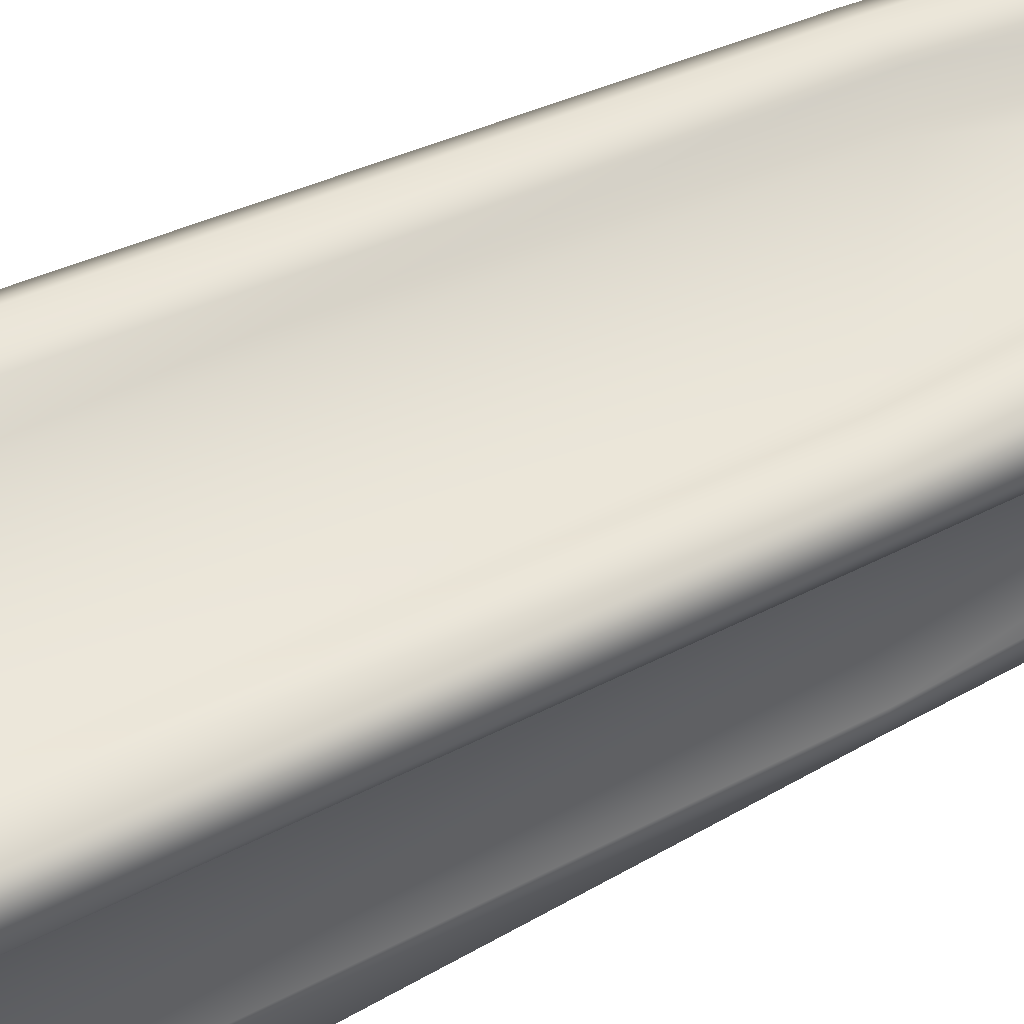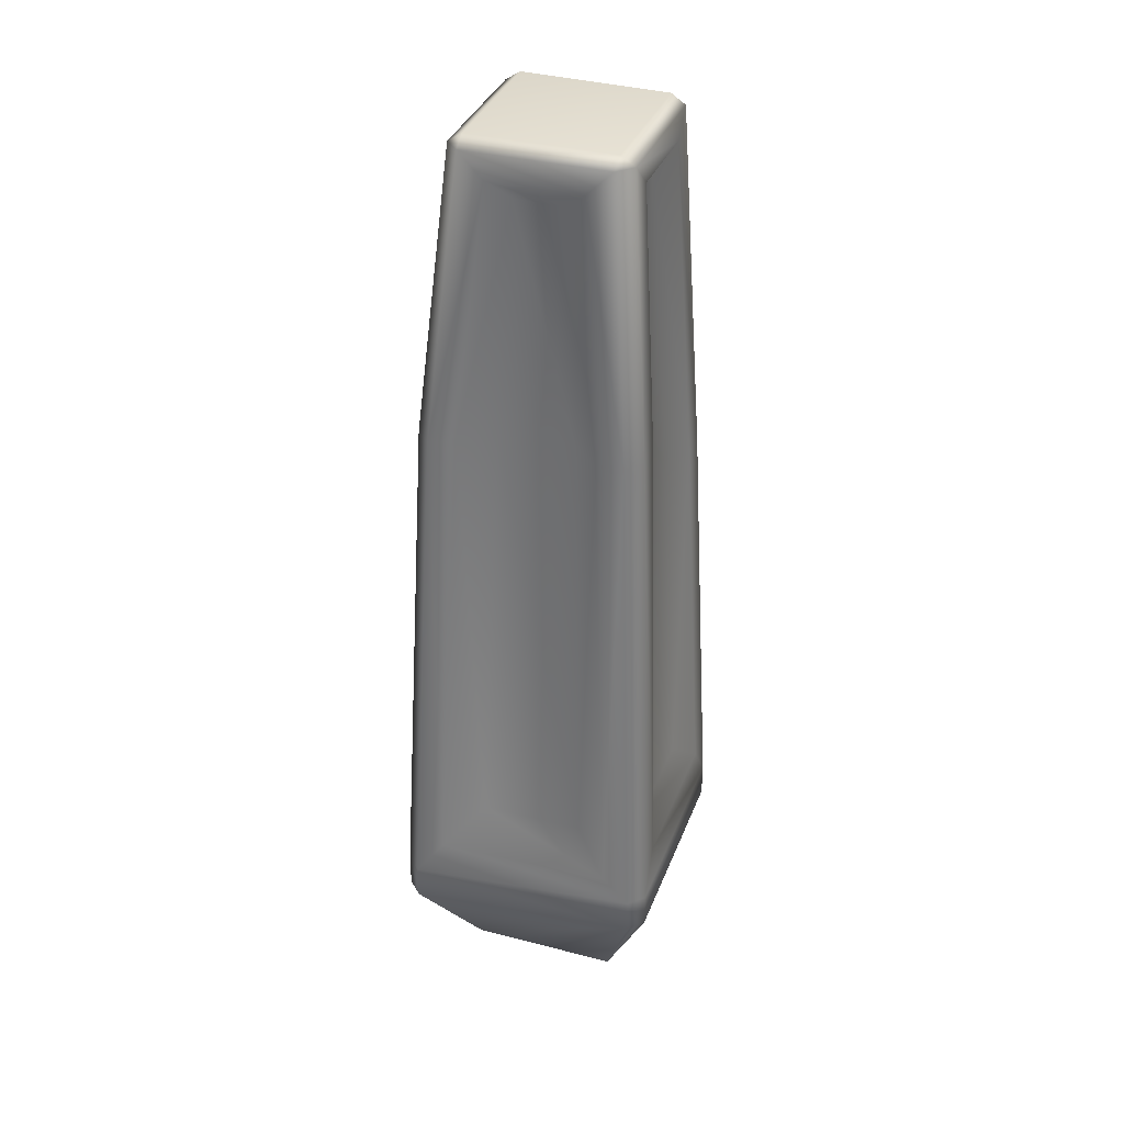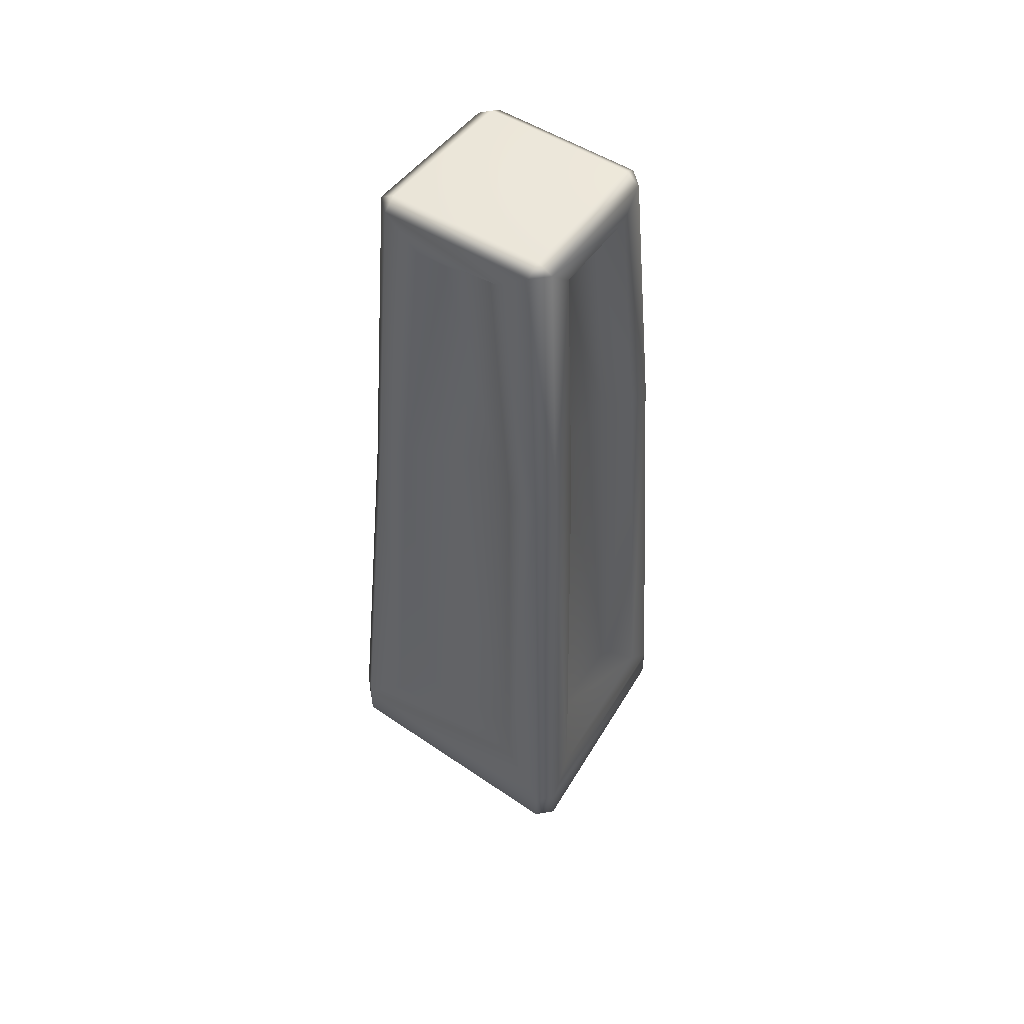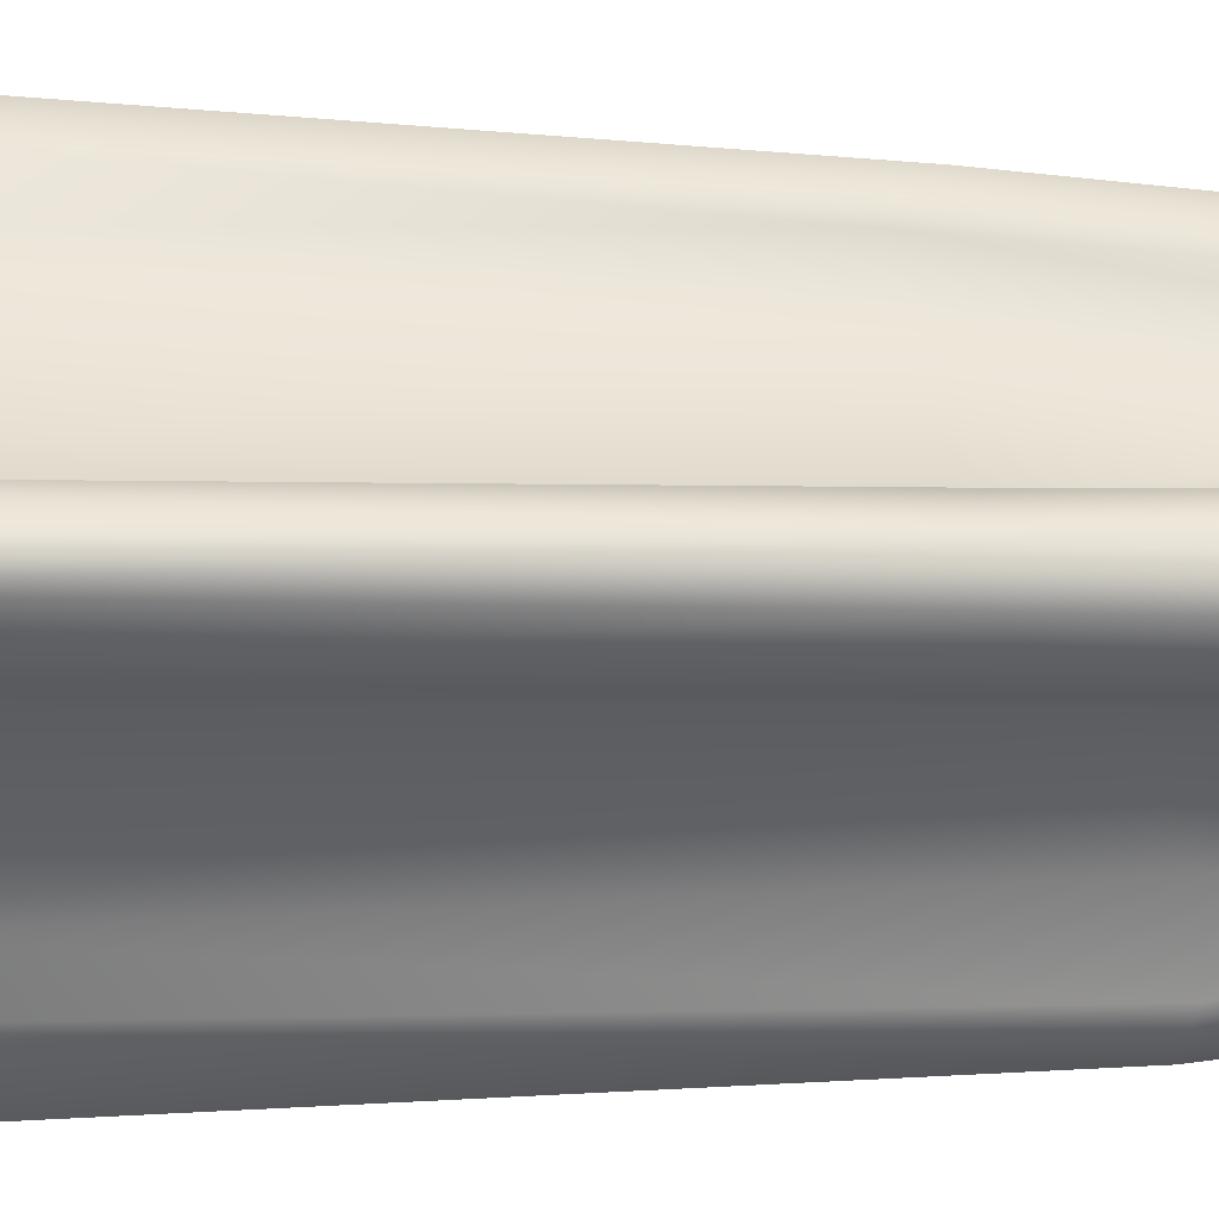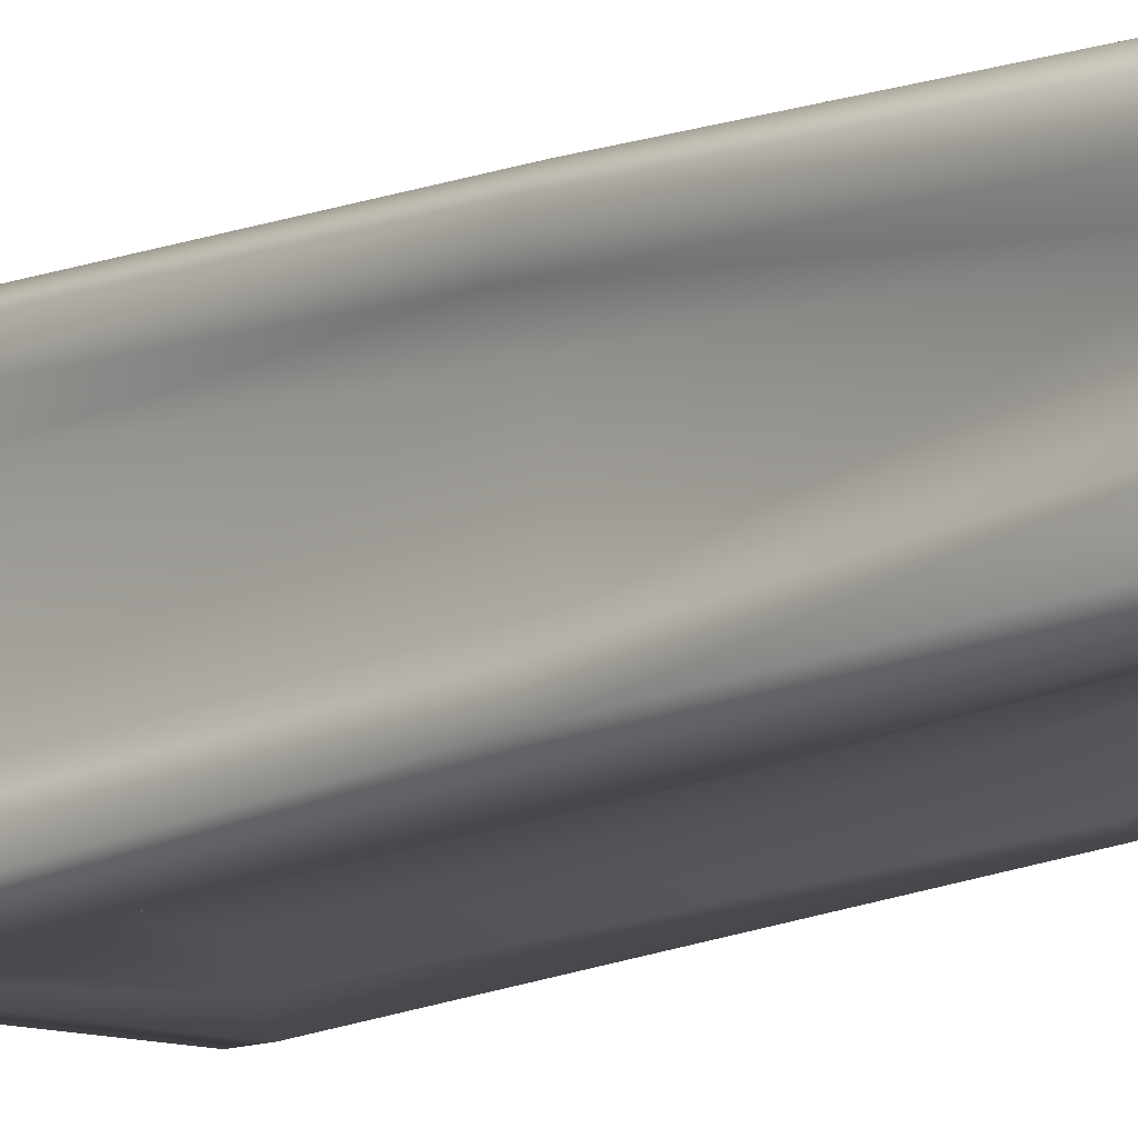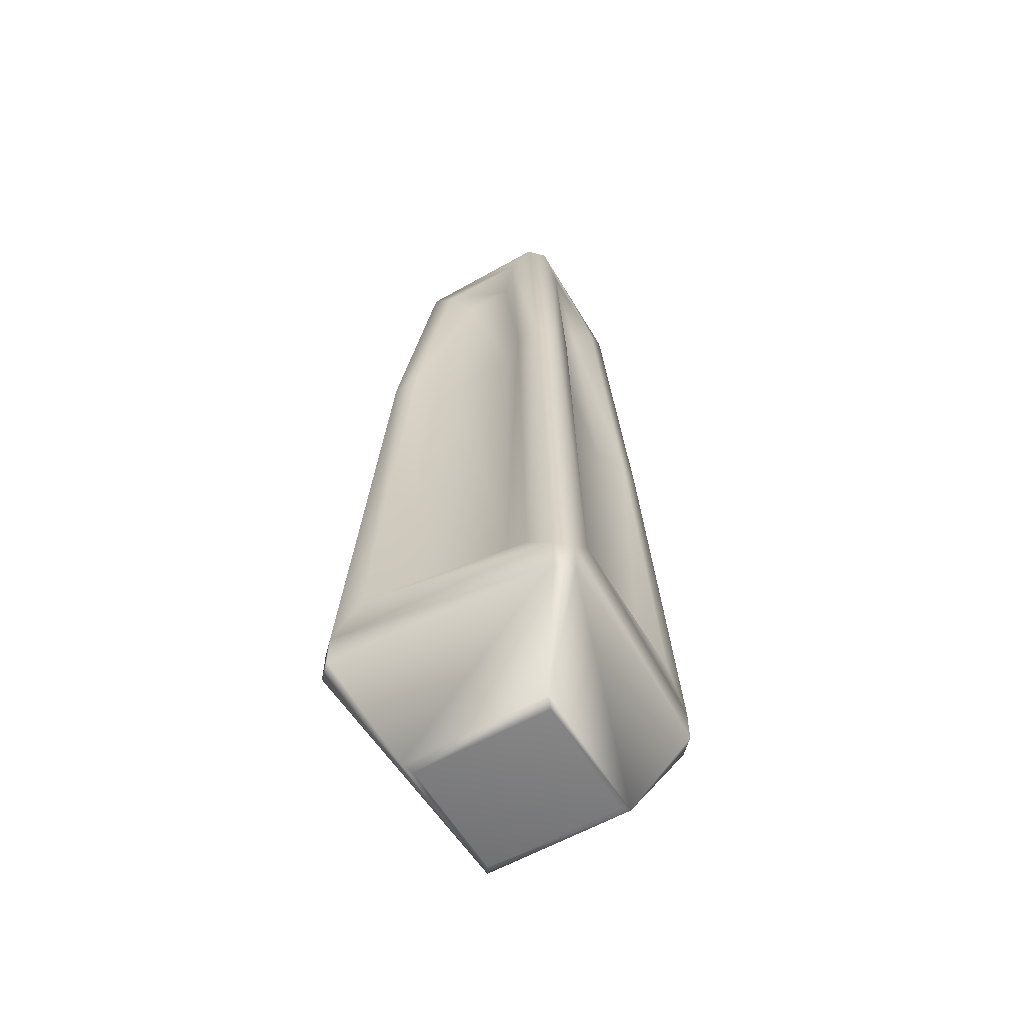
<metadata>
{"format":"obj","ext":"obj","renderer":"f3d","projection":"perspective","resolution":1024,"background":"white","views":[{"elev":63.1,"azim":65.0,"up":"+Z"},{"elev":34.5,"azim":-70.8,"up":"+Y"},{"elev":52.3,"azim":-145.4,"up":"+Y"},{"elev":-45.3,"azim":88.6,"up":"+Z"},{"elev":-11.1,"azim":140.0,"up":"+Z"},{"elev":-58.9,"azim":-59.7,"up":"+Y"}]}
</metadata>
<code>
g obelisk_stela
v 22.28 22.85 22.75
v 22.28 29.96 22.77
v 25.26 22.86 19.78
v 25.26 29.97 19.79
v 27.73 23.7 -25.14
v 19.56 116.1 18.74
v 27.73 30.81 -25.13
v 24.76 23.71 -28.11
v 22.53 116.1 15.78
v 24.81 36.36 14.69
v 18.04 187.2 12.19
v 15.01 187.2 15.08
v 18.32 182.5 7.259
v 21.43 111.7 10.64
v 19.36 183.8 -9.748
v 19.08 187.3 -16.55
v 24.76 30.82 -28.1
v -24.76 28.37 -28.7
v -24.76 21.26 -28.71
v -27.73 21.26 -25.74
v -27.73 28.36 -25.73
v -19.9 132 -24.07
v -24.5 22.86 19.78
v -15.62 38.53 -26.52
v -24.5 29.97 19.79
v -21.52 22.85 22.75
v -21.52 29.96 22.77
v -20.32 131.9 15.81
v 22.28 22.85 22.75
v 22.28 29.96 22.77
v -27.29 36.82 -19.81
v -22.87 132 -21.1
v -24.05 35.01 14.22
v -15.62 38.43 22.34
v -17.35 131.9 18.77
v 16.39 38.43 22.34
v 19.56 116.1 18.74
v -22.82 133 -15.68
v -20.01 43.21 -12.93
v -20.01 43.47 7.568
v -20.27 131.4 10.53
v -16.51 132.7 -9.754
v -16.51 132.8 5.382
v -13.98 178.3 -7.128
v -17.59 182.5 -10.95
v -13.98 178.2 3.423
v -17.59 182.5 7.259
v -17.3 187.3 -15.86
v -17.3 187.2 12.19
v -14.28 187.2 15.08
v -14.28 187.3 -18.75
v -8.004 182.5 -19.03
v 16.06 187.3 -19.45
v -13.87 133 -24.02
v -9.142 182.4 15.34
v 9.875 182.4 15.34
v 15.01 187.2 15.08
v 13.75 117.2 18.7
v -11.93 133 18.73
v 5.877 178.2 11.88
v -11.42 42.22 18.31
v -5.144 178.2 11.88
v -7.883 132.3 14.97
v 9.704 116.5 14.94
v 12.18 42.22 18.31
v -14.37 0.8013 12.6
v -24.5 22.86 19.78
v -21.52 22.85 22.75
v 15.04 0.878 12.6
v 22.28 22.85 22.75
v 25.26 22.86 19.78
v 15.08 0.908 -16.95
v 27.73 23.7 -25.14
v 24.76 23.71 -28.11
v -24.76 21.26 -28.71
v -14.45 0.7944 -16.98
v -27.73 21.26 -25.74
v 15.04 0.878 12.6
v 25.26 22.86 19.78
v 15.08 0.908 -16.95
v 27.73 23.7 -25.14
v -27.73 21.26 -25.74
v -24.5 22.86 19.78
v -14.45 0.7944 -16.98
v -14.37 0.8013 12.6
v -14.35 189.1 12.26
v -14.28 187.2 15.08
v -17.3 187.2 12.19
v -17.3 187.3 -15.86
v 15.08 189.1 12.26
v 15.01 187.2 15.08
v 18.04 187.2 12.19
v -14.35 189.1 -15.92
v -14.28 187.3 -18.75
v 16.13 189.1 -16.62
v 19.08 187.3 -16.55
v 16.06 187.3 -19.45
v -12.17 5.341e-05 -15.66
v -14.45 0.7944 -16.98
v -14.37 0.8013 12.6
v 15.08 0.908 -16.95
v -12.14 -0.05408 11.75
v 15.04 0.878 12.6
v 12.98 7.629e-06 -15.64
v 12.97 -0.0541 11.75
v 20.77 42.24 9.712
v 24.81 35.41 -18.1
v 22.81 116.4 -19.68
v 20.77 42.28 -13.88
v 17.67 111.9 6.246
v 22.76 116.8 -14.83
v 14.71 178.2 3.423
v 17.67 116.6 -10.78
v 14.71 178.3 -5.235
v 19.84 116.4 -22.65
v 16.39 38.53 -26.52
v 12.69 126.4 -22.58
v 10.14 43.76 -22.48
v -11.42 42.3 -22.48
v 7.727 126.3 -18.82
v 9.875 180.8 -19.03
v -4.006 178.3 -15.58
v -7.267 132.3 -18.81
v 5.877 176.5 -15.59
g obelisk_stela_0
f 3 2 1
f 3 4 2
f 5 4 3
f 4 6 2
f 5 7 4
f 8 7 5
f 4 9 6
f 7 10 4
f 9 4 10
f 11 6 9
f 11 12 6
f 9 13 11
f 9 10 14
f 9 14 13
f 11 13 15
f 11 15 16
f 8 17 7
f 18 17 8
f 18 8 19
f 20 18 19
f 20 21 18
f 21 22 18
f 23 21 20
f 24 17 18
f 22 24 18
f 23 25 21
f 26 25 23
f 26 27 25
f 27 28 25
f 29 27 26
f 29 30 27
f 25 31 21
f 21 32 22
f 32 21 31
f 28 33 25
f 25 33 31
f 30 34 27
f 27 35 28
f 35 27 34
f 30 36 34
f 37 36 30
f 32 31 38
f 33 39 31
f 38 31 39
f 33 40 39
f 28 41 33
f 41 40 33
f 40 42 39
f 38 39 42
f 40 43 42
f 41 43 40
f 38 42 44
f 43 44 42
f 32 38 45
f 38 44 45
f 43 46 44
f 41 46 43
f 45 44 46
f 41 47 46
f 45 46 47
f 28 47 41
f 32 45 48
f 48 45 47
f 48 22 32
f 48 47 49
f 28 49 47
f 50 49 28
f 48 51 22
f 50 28 35
f 22 51 52
f 53 52 51
f 22 52 54
f 22 54 24
f 35 55 50
f 50 55 56
f 50 56 57
f 37 57 56
f 37 56 58
f 37 58 36
f 35 59 55
f 35 34 59
f 55 60 56
f 58 56 60
f 36 61 34
f 59 34 61
f 59 62 55
f 55 62 60
f 59 63 62
f 60 62 63
f 59 61 63
f 60 63 64
f 58 60 64
f 64 63 61
f 36 65 61
f 58 65 36
f 64 61 65
f 58 64 65
f 68 67 66
f 69 68 66
f 69 70 68
f 71 70 69
f 74 73 72
f 72 75 74
f 72 76 75
f 77 75 76
f 80 79 78
f 80 81 79
f 84 83 82
f 84 85 83
f 88 87 86
f 86 89 88
f 87 90 86
f 87 91 90
f 91 92 90
f 86 93 89
f 90 93 86
f 93 94 89
f 92 95 90
f 90 95 93
f 94 93 95
f 92 96 95
f 94 95 97
f 96 97 95
f 100 99 98
f 101 98 99
f 98 102 100
f 103 100 102
f 101 104 98
f 102 98 104
f 103 104 101
f 102 105 103
f 103 105 104
f 104 105 102
f 107 106 10
f 7 107 10
f 14 10 106
f 108 107 7
f 17 108 7
f 107 109 106
f 14 106 110
f 109 110 106
f 111 109 107
f 108 111 107
f 14 110 112
f 14 112 13
f 109 113 110
f 113 112 110
f 111 113 109
f 13 112 114
f 113 114 112
f 111 114 113
f 13 114 15
f 111 15 114
f 108 15 111
f 108 16 15
f 115 16 108
f 17 115 108
f 115 53 16
f 115 17 116
f 24 116 17
f 117 53 115
f 115 116 117
f 24 118 116
f 117 116 118
f 24 119 118
f 54 119 24
f 119 120 118
f 117 118 120
f 117 121 53
f 53 121 52
f 54 52 122
f 121 122 52
f 54 123 119
f 119 123 120
f 54 122 123
f 117 124 121
f 117 120 124
f 123 124 120
f 123 122 124
f 121 124 122

</code>
